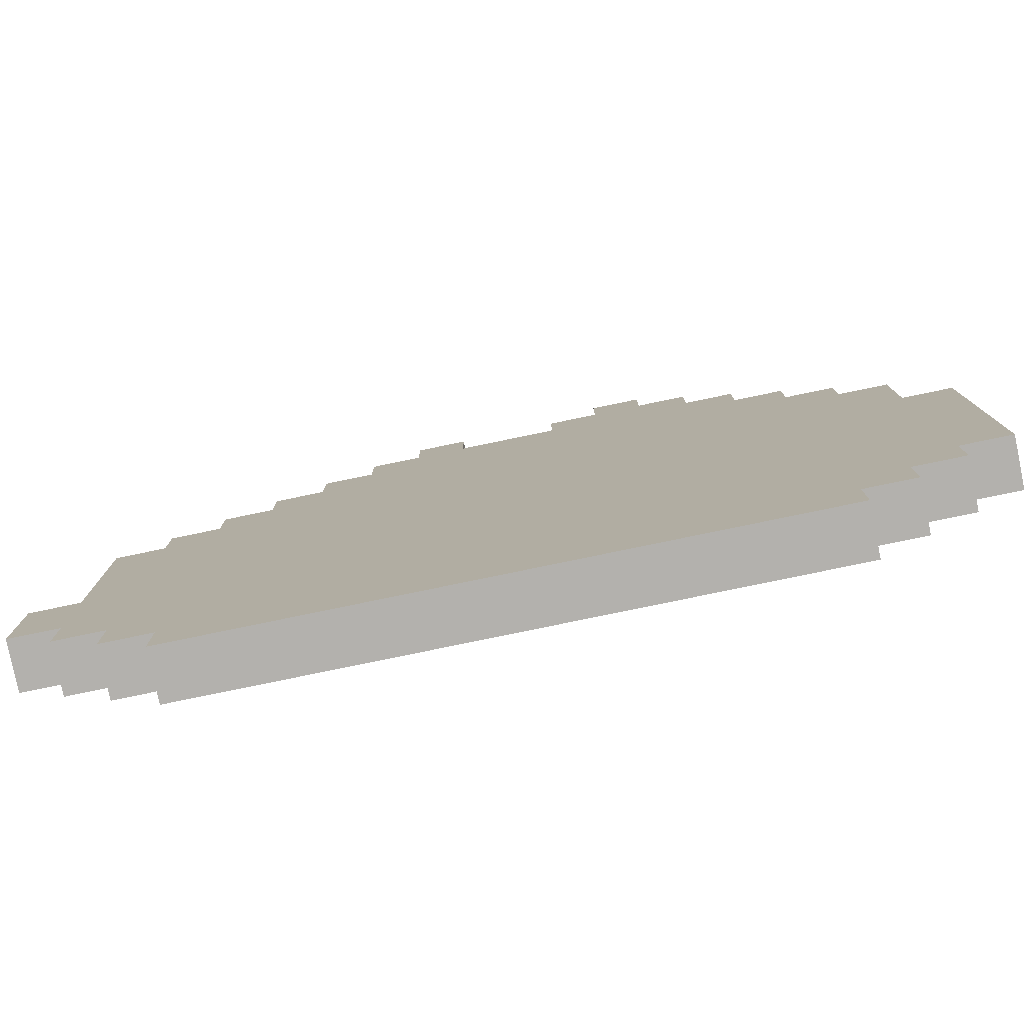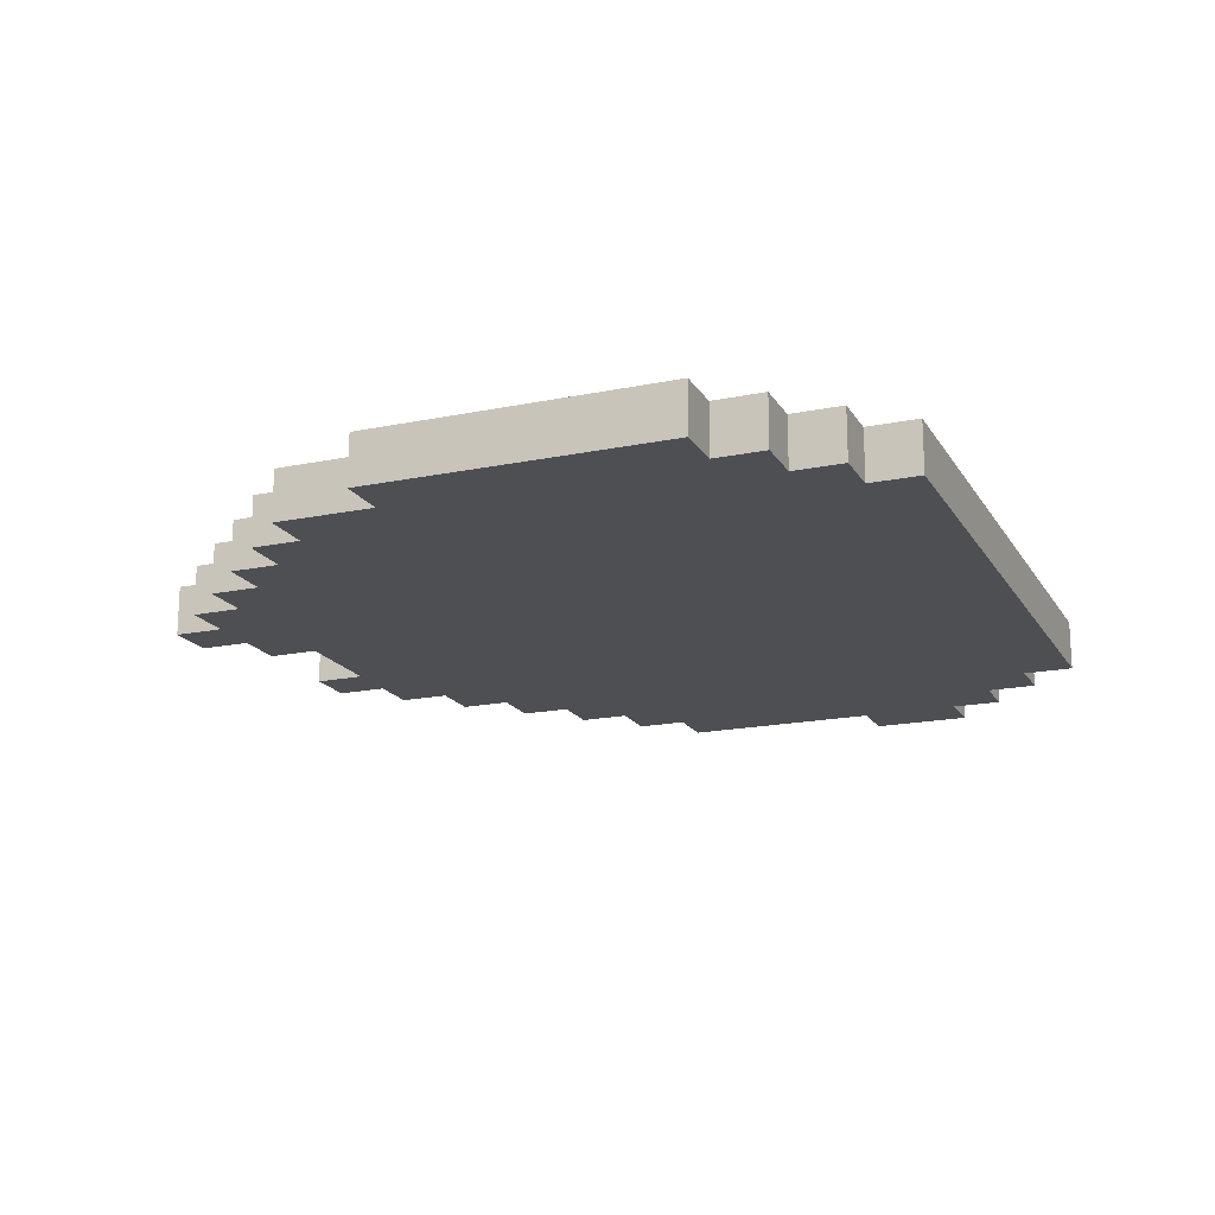
<metadata>
{"format":"obj","ext":"obj","renderer":"f3d","projection":"perspective","resolution":1024,"background":"white","views":[{"elev":-79.3,"azim":-168.3,"up":"+Y"},{"elev":-17.9,"azim":-68.0,"up":"+Z"}]}
</metadata>
<code>
o PigHead
v -0.9 0.3 -0.1
v -0.9 0.9 -0.1
v -0.9 0.3 0
v -0.9 0.9 0
v -0.8 0.2 -0.1
v -0.8 0.3 -0.1
v -0.8 0.9 -0.1
v -0.8 1.1 -0.1
v -0.8 0.2 0
v -0.8 0.3 0
v -0.8 0.9 0
v -0.8 1.1 0
v -0.7 0.1 -0.1
v -0.7 0.2 -0.1
v -0.7 1.1 -0.1
v -0.7 1.2 -0.1
v -0.7 0.1 0
v -0.7 0.2 0
v -0.7 1.1 0
v -0.7 1.2 0
v -0.6 0 -0.1
v -0.6 0.1 -0.1
v -0.6 1.2 -0.1
v -0.6 1.3 -0.1
v -0.6 0 0
v -0.6 0.1 0
v -0.6 1.2 0
v -0.6 1.3 0
v -0.5 1.3 -0.1
v -0.5 1.4 -0.1
v -0.5 1.3 0
v -0.5 1.4 0
v -0.4 1.4 -0.1
v -0.4 1.5 -0.1
v -0.4 1.4 0
v -0.4 1.5 0
v -0.3 1.5 -0.1
v -0.3 1.6 -0.1
v -0.3 1.5 0
v -0.3 1.6 0
v 0.1 1.4 -0.1
v 0.1 1.5 -0.1
v 0.1 1.4 0
v 0.1 1.5 0
v -0.2 1.5 -0.1
v -0.2 1.6 -0.1
v -0.2 1.5 0
v -0.2 1.6 0
v -0.1 1.4 -0.1
v -0.1 1.5 -0.1
v -0.1 1.4 0
v -0.1 1.5 0
v 0.2 1.4 -0.1
v 0.2 1.5 -0.1
v 0.2 1.4 0
v 0.2 1.5 0
v 0.3 1.3 -0.1
v 0.3 1.4 -0.1
v 0.3 1.3 0
v 0.3 1.4 0
v 0.4 1.2 -0.1
v 0.4 1.3 -0.1
v 0.4 1.2 0
v 0.4 1.3 0
v 0.5 1.1 -0.1
v 0.5 1.2 -0.1
v 0.5 1.1 0
v 0.5 1.2 0
v 0.6 0 -0.1
v 0.6 0.1 -0.1
v 0.6 1 -0.1
v 0.6 1.1 -0.1
v 0.6 0 0
v 0.6 0.1 0
v 0.6 1 0
v 0.6 1.1 0
v 0.7 0.1 -0.1
v 0.7 0.2 -0.1
v 0.7 0.9 -0.1
v 0.7 1 -0.1
v 0.7 0.1 0
v 0.7 0.2 0
v 0.7 0.9 0
v 0.7 1 0
v 0.8 0.2 -0.1
v 0.8 0.3 -0.1
v 0.8 0.5 -0.1
v 0.8 0.9 -0.1
v 0.8 0.2 0
v 0.8 0.3 0
v 0.8 0.5 0
v 0.8 0.9 0
v 0.9 0.3 -0.1
v 0.9 0.5 -0.1
v 0.9 0.3 0
v 0.9 0.5 0
v -0.6 0 -0.1
v -0.6 0 0
v -0.3 0 -0.1
v -0.3 0 0
v 0.3 0 -0.1
v 0.3 0 0
v 0.6 0 -0.1
v 0.6 0 0
v -0.7 0.1 -0.1
v -0.7 0.1 0
v -0.6 0.1 -0.1
v -0.6 0.1 0
v 0.6 0.1 -0.1
v 0.6 0.1 0
v 0.7 0.1 -0.1
v 0.7 0.1 0
v -0.8 0.2 -0.1
v -0.8 0.2 0
v -0.7 0.2 -0.1
v -0.7 0.2 0
v 0.7 0.2 -0.1
v 0.7 0.2 0
v 0.8 0.2 -0.1
v 0.8 0.2 0
v -0.9 0.3 -0.1
v -0.9 0.3 0
v -0.8 0.3 -0.1
v -0.8 0.3 0
v 0.8 0.3 -0.1
v 0.8 0.3 0
v 0.9 0.3 -0.1
v 0.9 0.3 0
v 0.8 0.5 -0.1
v 0.8 0.5 0
v 0.9 0.5 -0.1
v 0.9 0.5 0
v -0.9 0.9 -0.1
v -0.9 0.9 0
v -0.8 0.9 -0.1
v -0.8 0.9 0
v 0.7 0.9 -0.1
v 0.7 0.9 0
v 0.8 0.9 -0.1
v 0.8 0.9 0
v 0.6 1 -0.1
v 0.6 1 0
v 0.7 1 -0.1
v 0.7 1 0
v -0.8 1.1 -0.1
v -0.8 1.1 0
v -0.7 1.1 -0.1
v -0.7 1.1 0
v 0.5 1.1 -0.1
v 0.5 1.1 0
v 0.6 1.1 -0.1
v 0.6 1.1 0
v -0.7 1.2 -0.1
v -0.7 1.2 0
v -0.6 1.2 -0.1
v -0.6 1.2 0
v 0.4 1.2 -0.1
v 0.4 1.2 0
v 0.5 1.2 -0.1
v 0.5 1.2 0
v -0.6 1.3 -0.1
v -0.6 1.3 0
v -0.5 1.3 -0.1
v -0.5 1.3 0
v 0.3 1.3 -0.1
v 0.3 1.3 0
v 0.4 1.3 -0.1
v 0.4 1.3 0
v -0.5 1.4 -0.1
v -0.5 1.4 0
v -0.4 1.4 -0.1
v -0.4 1.4 0
v -0.1 1.4 -0.1
v -0.1 1.4 0
v 0.1 1.4 -0.1
v 0.1 1.4 0
v 0.2 1.4 -0.1
v 0.2 1.4 0
v 0.3 1.4 -0.1
v 0.3 1.4 0
v -0.4 1.5 -0.1
v -0.4 1.5 0
v -0.3 1.5 -0.1
v -0.3 1.5 0
v -0.2 1.5 -0.1
v -0.2 1.5 0
v -0.1 1.5 -0.1
v -0.1 1.5 0
v 0.1 1.5 -0.1
v 0.1 1.5 0
v 0.2 1.5 -0.1
v 0.2 1.5 0
v -0.3 1.6 -0.1
v -0.3 1.6 0
v -0.2 1.6 -0.1
v -0.2 1.6 0
v -0.6 0 -0.1
v -0.3 0 -0.1
v 0.3 0 -0.1
v 0.6 0 -0.1
v -0.7 0.1 -0.1
v -0.6 0.1 -0.1
v -0.3 0.1 -0.1
v 0 0.1 -0.1
v 0.3 0.1 -0.1
v 0.6 0.1 -0.1
v 0.7 0.1 -0.1
v -0.8 0.2 -0.1
v -0.7 0.2 -0.1
v -0.6 0.2 -0.1
v -0.5 0.2 -0.1
v -0.4 0.2 -0.1
v 0 0.2 -0.1
v 0.6 0.2 -0.1
v 0.7 0.2 -0.1
v 0.8 0.2 -0.1
v -0.9 0.3 -0.1
v -0.8 0.3 -0.1
v -0.7 0.3 -0.1
v -0.6 0.3 -0.1
v -0.5 0.3 -0.1
v 0.5 0.3 -0.1
v 0.6 0.3 -0.1
v 0.7 0.3 -0.1
v 0.8 0.3 -0.1
v 0.9 0.3 -0.1
v -0.7 0.4 -0.1
v -0.6 0.4 -0.1
v -0.5 0.4 -0.1
v 0.6 0.4 -0.1
v 0.7 0.4 -0.1
v -0.7 0.5 -0.1
v -0.6 0.5 -0.1
v -0.5 0.5 -0.1
v -0.4 0.5 -0.1
v -0.3 0.5 -0.1
v 0.3 0.5 -0.1
v 0.5 0.5 -0.1
v 0.6 0.5 -0.1
v 0.7 0.5 -0.1
v 0.8 0.5 -0.1
v 0.9 0.5 -0.1
v -0.6 0.6 -0.1
v -0.5 0.6 -0.1
v -0.3 0.6 -0.1
v -0.2 0.6 -0.1
v 0.2 0.6 -0.1
v 0.3 0.6 -0.1
v 0.4 0.6 -0.1
v 0.5 0.6 -0.1
v 0.6 0.6 -0.1
v 0.7 0.6 -0.1
v 0.1 0.7 -0.1
v 0.2 0.7 -0.1
v 0.3 0.7 -0.1
v 0.4 0.7 -0.1
v 0.5 0.7 -0.1
v 0.6 0.7 -0.1
v -0.7 0.8 -0.1
v -0.6 0.8 -0.1
v -0.5 0.8 -0.1
v -0.4 0.8 -0.1
v 0 0.8 -0.1
v 0.1 0.8 -0.1
v 0.2 0.8 -0.1
v 0.3 0.8 -0.1
v 0.4 0.8 -0.1
v 0.5 0.8 -0.1
v 0.6 0.8 -0.1
v 0.7 0.8 -0.1
v -0.9 0.9 -0.1
v -0.8 0.9 -0.1
v -0.7 0.9 -0.1
v -0.6 0.9 -0.1
v -0.5 0.9 -0.1
v -0.4 0.9 -0.1
v 0 0.9 -0.1
v 0.1 0.9 -0.1
v 0.2 0.9 -0.1
v 0.3 0.9 -0.1
v 0.4 0.9 -0.1
v 0.5 0.9 -0.1
v 0.6 0.9 -0.1
v 0.7 0.9 -0.1
v 0.8 0.9 -0.1
v -0.7 1 -0.1
v -0.6 1 -0.1
v -0.5 1 -0.1
v -0.4 1 -0.1
v -0.3 1 -0.1
v 0.1 1 -0.1
v 0.2 1 -0.1
v 0.3 1 -0.1
v 0.4 1 -0.1
v 0.5 1 -0.1
v 0.6 1 -0.1
v 0.7 1 -0.1
v -0.8 1.1 -0.1
v -0.7 1.1 -0.1
v -0.6 1.1 -0.1
v -0.5 1.1 -0.1
v -0.4 1.1 -0.1
v -0.3 1.1 -0.1
v -0.2 1.1 -0.1
v -0.1 1.1 -0.1
v 0 1.1 -0.1
v 0.1 1.1 -0.1
v 0.2 1.1 -0.1
v 0.3 1.1 -0.1
v 0.4 1.1 -0.1
v 0.5 1.1 -0.1
v 0.6 1.1 -0.1
v -0.7 1.2 -0.1
v -0.6 1.2 -0.1
v -0.5 1.2 -0.1
v -0.3 1.2 -0.1
v -0.1 1.2 -0.1
v 0 1.2 -0.1
v 0.1 1.2 -0.1
v 0.2 1.2 -0.1
v 0.3 1.2 -0.1
v 0.4 1.2 -0.1
v 0.5 1.2 -0.1
v -0.6 1.3 -0.1
v -0.5 1.3 -0.1
v -0.4 1.3 -0.1
v -0.1 1.3 -0.1
v 0 1.3 -0.1
v 0.1 1.3 -0.1
v 0.2 1.3 -0.1
v 0.3 1.3 -0.1
v 0.4 1.3 -0.1
v -0.5 1.4 -0.1
v -0.4 1.4 -0.1
v -0.3 1.4 -0.1
v -0.2 1.4 -0.1
v -0.1 1.4 -0.1
v 0.1 1.4 -0.1
v 0.2 1.4 -0.1
v 0.3 1.4 -0.1
v -0.4 1.5 -0.1
v -0.3 1.5 -0.1
v -0.2 1.5 -0.1
v -0.1 1.5 -0.1
v 0.1 1.5 -0.1
v 0.2 1.5 -0.1
v -0.3 1.6 -0.1
v -0.2 1.6 -0.1
v -0.6 0 0
v -0.3 0 0
v 0.3 0 0
v 0.6 0 0
v -0.7 0.1 0
v -0.6 0.1 0
v -0.3 0.1 0
v 0 0.1 0
v 0.3 0.1 0
v 0.6 0.1 0
v 0.7 0.1 0
v -0.8 0.2 0
v -0.7 0.2 0
v -0.6 0.2 0
v -0.5 0.2 0
v -0.4 0.2 0
v 0 0.2 0
v 0.6 0.2 0
v 0.7 0.2 0
v 0.8 0.2 0
v -0.9 0.3 0
v -0.8 0.3 0
v -0.7 0.3 0
v -0.6 0.3 0
v -0.5 0.3 0
v 0.5 0.3 0
v 0.6 0.3 0
v 0.7 0.3 0
v 0.8 0.3 0
v 0.9 0.3 0
v -0.7 0.4 0
v -0.6 0.4 0
v -0.5 0.4 0
v 0.6 0.4 0
v 0.7 0.4 0
v -0.7 0.5 0
v -0.6 0.5 0
v -0.5 0.5 0
v -0.4 0.5 0
v -0.3 0.5 0
v 0.3 0.5 0
v 0.5 0.5 0
v 0.6 0.5 0
v 0.7 0.5 0
v 0.8 0.5 0
v 0.9 0.5 0
v -0.6 0.6 0
v -0.5 0.6 0
v -0.3 0.6 0
v -0.2 0.6 0
v 0.2 0.6 0
v 0.3 0.6 0
v 0.4 0.6 0
v 0.5 0.6 0
v 0.6 0.6 0
v 0.7 0.6 0
v 0.1 0.7 0
v 0.2 0.7 0
v 0.3 0.7 0
v 0.4 0.7 0
v 0.5 0.7 0
v 0.6 0.7 0
v -0.7 0.8 0
v -0.6 0.8 0
v -0.5 0.8 0
v -0.4 0.8 0
v 0 0.8 0
v 0.1 0.8 0
v 0.2 0.8 0
v 0.3 0.8 0
v 0.4 0.8 0
v 0.5 0.8 0
v 0.6 0.8 0
v 0.7 0.8 0
v -0.9 0.9 0
v -0.8 0.9 0
v -0.7 0.9 0
v -0.6 0.9 0
v -0.5 0.9 0
v -0.4 0.9 0
v 0 0.9 0
v 0.1 0.9 0
v 0.2 0.9 0
v 0.3 0.9 0
v 0.4 0.9 0
v 0.5 0.9 0
v 0.6 0.9 0
v 0.7 0.9 0
v 0.8 0.9 0
v -0.7 1 0
v -0.6 1 0
v -0.5 1 0
v -0.4 1 0
v -0.3 1 0
v 0.1 1 0
v 0.2 1 0
v 0.3 1 0
v 0.4 1 0
v 0.5 1 0
v 0.6 1 0
v 0.7 1 0
v -0.8 1.1 0
v -0.7 1.1 0
v -0.6 1.1 0
v -0.5 1.1 0
v -0.4 1.1 0
v -0.3 1.1 0
v -0.2 1.1 0
v -0.1 1.1 0
v 0 1.1 0
v 0.1 1.1 0
v 0.2 1.1 0
v 0.3 1.1 0
v 0.4 1.1 0
v 0.5 1.1 0
v 0.6 1.1 0
v -0.7 1.2 0
v -0.6 1.2 0
v -0.5 1.2 0
v -0.3 1.2 0
v -0.1 1.2 0
v 0 1.2 0
v 0.1 1.2 0
v 0.2 1.2 0
v 0.3 1.2 0
v 0.4 1.2 0
v 0.5 1.2 0
v -0.6 1.3 0
v -0.5 1.3 0
v -0.4 1.3 0
v -0.1 1.3 0
v 0 1.3 0
v 0.1 1.3 0
v 0.2 1.3 0
v 0.3 1.3 0
v 0.4 1.3 0
v -0.5 1.4 0
v -0.4 1.4 0
v -0.3 1.4 0
v -0.2 1.4 0
v -0.1 1.4 0
v 0.1 1.4 0
v 0.2 1.4 0
v 0.3 1.4 0
v -0.4 1.5 0
v -0.3 1.5 0
v -0.2 1.5 0
v -0.1 1.5 0
v 0.1 1.5 0
v 0.2 1.5 0
v -0.3 1.6 0
v -0.2 1.6 0
f 3 2 1
f 4 2 3
f 9 6 5
f 10 6 9
f 11 8 7
f 12 8 11
f 17 14 13
f 18 14 17
f 19 16 15
f 20 16 19
f 25 22 21
f 26 22 25
f 27 24 23
f 28 24 27
f 31 30 29
f 32 30 31
f 35 34 33
f 36 34 35
f 39 38 37
f 40 38 39
f 43 42 41
f 44 42 43
f 45 46 47
f 47 46 48
f 49 50 51
f 51 50 52
f 53 54 55
f 55 54 56
f 57 58 59
f 59 58 60
f 61 62 63
f 63 62 64
f 65 66 67
f 67 66 68
f 69 70 73
f 73 70 74
f 71 72 75
f 75 72 76
f 77 78 81
f 81 78 82
f 79 80 83
f 83 80 84
f 85 86 89
f 89 86 90
f 87 88 91
f 91 88 92
f 93 94 95
f 95 94 96
f 99 98 97
f 100 98 99
f 101 100 99
f 102 100 101
f 103 102 101
f 104 102 103
f 107 106 105
f 108 106 107
f 111 110 109
f 112 110 111
f 115 114 113
f 116 114 115
f 119 118 117
f 120 118 119
f 123 122 121
f 124 122 123
f 127 126 125
f 128 126 127
f 129 130 131
f 131 130 132
f 133 134 135
f 135 134 136
f 137 138 139
f 139 138 140
f 141 142 143
f 143 142 144
f 145 146 147
f 147 146 148
f 149 150 151
f 151 150 152
f 153 154 155
f 155 154 156
f 157 158 159
f 159 158 160
f 161 162 163
f 163 162 164
f 165 166 167
f 167 166 168
f 169 170 171
f 171 170 172
f 173 174 175
f 175 174 176
f 177 178 179
f 179 178 180
f 181 182 183
f 183 182 184
f 185 186 187
f 187 186 188
f 189 190 191
f 191 190 192
f 193 194 195
f 195 194 196
f 202 198 197
f 203 199 198
f 203 198 202
f 204 199 203
f 205 200 199
f 205 199 204
f 206 200 205
f 209 202 201
f 210 204 203
f 210 203 202
f 210 202 209
f 211 204 210
f 212 204 211
f 213 205 204
f 213 204 212
f 213 206 205
f 214 207 206
f 214 206 213
f 215 207 214
f 218 209 208
f 219 211 210
f 219 210 209
f 219 209 218
f 220 211 219
f 221 212 211
f 221 211 220
f 222 213 212
f 222 214 213
f 222 215 214
f 223 215 222
f 224 216 215
f 224 215 223
f 225 216 224
f 227 220 219
f 227 219 218
f 228 221 220
f 228 220 227
f 229 212 221
f 229 221 228
f 230 223 222
f 230 224 223
f 231 225 224
f 231 224 230
f 232 228 227
f 232 227 218
f 233 229 228
f 233 228 232
f 234 212 229
f 234 229 233
f 235 222 212
f 235 212 234
f 236 222 235
f 237 222 236
f 238 231 230
f 238 222 237
f 238 230 222
f 239 231 238
f 240 225 231
f 240 231 239
f 241 226 225
f 241 225 240
f 242 226 241
f 243 233 232
f 243 234 233
f 244 236 235
f 244 234 243
f 244 235 234
f 245 237 236
f 245 236 244
f 246 237 245
f 247 237 246
f 248 238 237
f 248 237 247
f 249 238 248
f 250 239 238
f 250 238 249
f 251 240 239
f 251 239 250
f 252 241 240
f 252 240 251
f 253 247 246
f 254 248 247
f 254 247 253
f 255 249 248
f 255 248 254
f 256 250 249
f 256 249 255
f 256 251 250
f 257 251 256
f 258 252 251
f 258 251 257
f 259 244 243
f 259 243 232
f 259 232 218
f 260 244 259
f 261 245 244
f 261 244 260
f 262 245 261
f 263 253 246
f 264 254 253
f 264 253 263
f 265 255 254
f 265 254 264
f 265 256 255
f 266 256 265
f 267 257 256
f 267 256 266
f 268 258 257
f 268 257 267
f 269 252 258
f 269 258 268
f 270 241 252
f 270 252 269
f 271 218 217
f 272 259 218
f 272 218 271
f 273 260 259
f 273 259 272
f 274 261 260
f 274 260 273
f 275 262 261
f 275 261 274
f 276 245 262
f 276 262 275
f 277 263 246
f 277 264 263
f 278 265 264
f 278 264 277
f 279 266 265
f 279 265 278
f 280 267 266
f 280 266 279
f 281 268 267
f 281 267 280
f 281 269 268
f 282 269 281
f 283 270 269
f 283 269 282
f 284 241 270
f 284 270 283
f 285 241 284
f 286 274 273
f 286 273 272
f 287 275 274
f 287 274 286
f 288 276 275
f 288 275 287
f 289 245 276
f 289 276 288
f 290 246 245
f 290 245 289
f 291 279 278
f 291 278 277
f 292 280 279
f 292 279 291
f 293 281 280
f 293 280 292
f 294 282 281
f 294 281 293
f 295 283 282
f 295 282 294
f 296 284 283
f 296 283 295
f 297 284 296
f 298 286 272
f 299 287 286
f 299 286 298
f 300 288 287
f 300 287 299
f 301 289 288
f 301 288 300
f 302 290 289
f 302 289 301
f 303 246 290
f 303 290 302
f 304 277 246
f 304 246 303
f 305 277 304
f 306 291 277
f 306 277 305
f 307 292 291
f 307 291 306
f 308 293 292
f 308 292 307
f 309 294 293
f 309 293 308
f 309 295 294
f 310 295 309
f 311 296 295
f 311 295 310
f 312 296 311
f 313 300 299
f 314 301 300
f 314 300 313
f 315 302 301
f 315 301 314
f 315 303 302
f 316 305 304
f 316 303 315
f 316 304 303
f 317 307 306
f 317 305 316
f 317 306 305
f 318 307 317
f 319 308 307
f 319 307 318
f 320 310 309
f 320 308 319
f 320 309 308
f 321 310 320
f 322 311 310
f 322 310 321
f 323 311 322
f 324 315 314
f 325 318 317
f 325 315 324
f 325 316 315
f 325 317 316
f 326 318 325
f 327 318 326
f 328 320 319
f 328 318 327
f 328 319 318
f 328 321 320
f 329 321 328
f 330 321 329
f 331 322 321
f 331 321 330
f 332 322 331
f 333 326 325
f 334 327 326
f 334 326 333
f 335 327 334
f 336 327 335
f 337 328 327
f 337 327 336
f 337 329 328
f 338 330 329
f 338 329 337
f 339 331 330
f 339 330 338
f 340 331 339
f 341 335 334
f 342 336 335
f 342 335 341
f 343 337 336
f 343 336 342
f 344 337 343
f 345 339 338
f 346 339 345
f 347 343 342
f 348 343 347
f 349 350 354
f 350 351 355
f 354 350 355
f 355 351 356
f 351 352 357
f 356 351 357
f 357 352 358
f 353 354 361
f 355 356 362
f 354 355 362
f 361 354 362
f 362 356 363
f 363 356 364
f 356 357 365
f 364 356 365
f 357 358 365
f 358 359 366
f 365 358 366
f 366 359 367
f 360 361 370
f 362 363 371
f 361 362 371
f 370 361 371
f 371 363 372
f 363 364 373
f 372 363 373
f 364 365 374
f 365 366 374
f 366 367 374
f 374 367 375
f 367 368 376
f 375 367 376
f 376 368 377
f 371 372 379
f 370 371 379
f 372 373 380
f 379 372 380
f 373 364 381
f 380 373 381
f 374 375 382
f 375 376 382
f 376 377 383
f 382 376 383
f 379 380 384
f 370 379 384
f 380 381 385
f 384 380 385
f 381 364 386
f 385 381 386
f 364 374 387
f 386 364 387
f 387 374 388
f 388 374 389
f 382 383 390
f 389 374 390
f 374 382 390
f 390 383 391
f 383 377 392
f 391 383 392
f 377 378 393
f 392 377 393
f 393 378 394
f 384 385 395
f 385 386 395
f 387 388 396
f 395 386 396
f 386 387 396
f 388 389 397
f 396 388 397
f 397 389 398
f 398 389 399
f 389 390 400
f 399 389 400
f 400 390 401
f 390 391 402
f 401 390 402
f 391 392 403
f 402 391 403
f 392 393 404
f 403 392 404
f 398 399 405
f 399 400 406
f 405 399 406
f 400 401 407
f 406 400 407
f 401 402 408
f 407 401 408
f 402 403 408
f 408 403 409
f 403 404 410
f 409 403 410
f 395 396 411
f 384 395 411
f 370 384 411
f 411 396 412
f 396 397 413
f 412 396 413
f 413 397 414
f 398 405 415
f 405 406 416
f 415 405 416
f 406 407 417
f 416 406 417
f 407 408 417
f 417 408 418
f 408 409 419
f 418 408 419
f 409 410 420
f 419 409 420
f 410 404 421
f 420 410 421
f 404 393 422
f 421 404 422
f 369 370 423
f 370 411 424
f 423 370 424
f 411 412 425
f 424 411 425
f 412 413 426
f 425 412 426
f 413 414 427
f 426 413 427
f 414 397 428
f 427 414 428
f 398 415 429
f 415 416 429
f 416 417 430
f 429 416 430
f 417 418 431
f 430 417 431
f 418 419 432
f 431 418 432
f 419 420 433
f 432 419 433
f 420 421 433
f 433 421 434
f 421 422 435
f 434 421 435
f 422 393 436
f 435 422 436
f 436 393 437
f 425 426 438
f 424 425 438
f 426 427 439
f 438 426 439
f 427 428 440
f 439 427 440
f 428 397 441
f 440 428 441
f 397 398 442
f 441 397 442
f 430 431 443
f 429 430 443
f 431 432 444
f 443 431 444
f 432 433 445
f 444 432 445
f 433 434 446
f 445 433 446
f 434 435 447
f 446 434 447
f 435 436 448
f 447 435 448
f 448 436 449
f 424 438 450
f 438 439 451
f 450 438 451
f 439 440 452
f 451 439 452
f 440 441 453
f 452 440 453
f 441 442 454
f 453 441 454
f 442 398 455
f 454 442 455
f 398 429 456
f 455 398 456
f 456 429 457
f 429 443 458
f 457 429 458
f 443 444 459
f 458 443 459
f 444 445 460
f 459 444 460
f 445 446 461
f 460 445 461
f 446 447 461
f 461 447 462
f 447 448 463
f 462 447 463
f 463 448 464
f 451 452 465
f 452 453 466
f 465 452 466
f 453 454 467
f 466 453 467
f 454 455 467
f 456 457 468
f 467 455 468
f 455 456 468
f 458 459 469
f 468 457 469
f 457 458 469
f 469 459 470
f 459 460 471
f 470 459 471
f 461 462 472
f 471 460 472
f 460 461 472
f 472 462 473
f 462 463 474
f 473 462 474
f 474 463 475
f 466 467 476
f 469 470 477
f 476 467 477
f 467 468 477
f 468 469 477
f 477 470 478
f 478 470 479
f 471 472 480
f 479 470 480
f 470 471 480
f 472 473 480
f 480 473 481
f 481 473 482
f 473 474 483
f 482 473 483
f 483 474 484
f 477 478 485
f 478 479 486
f 485 478 486
f 486 479 487
f 487 479 488
f 479 480 489
f 488 479 489
f 480 481 489
f 481 482 490
f 489 481 490
f 482 483 491
f 490 482 491
f 491 483 492
f 486 487 493
f 487 488 494
f 493 487 494
f 488 489 495
f 494 488 495
f 495 489 496
f 490 491 497
f 497 491 498
f 494 495 499
f 499 495 500

</code>
